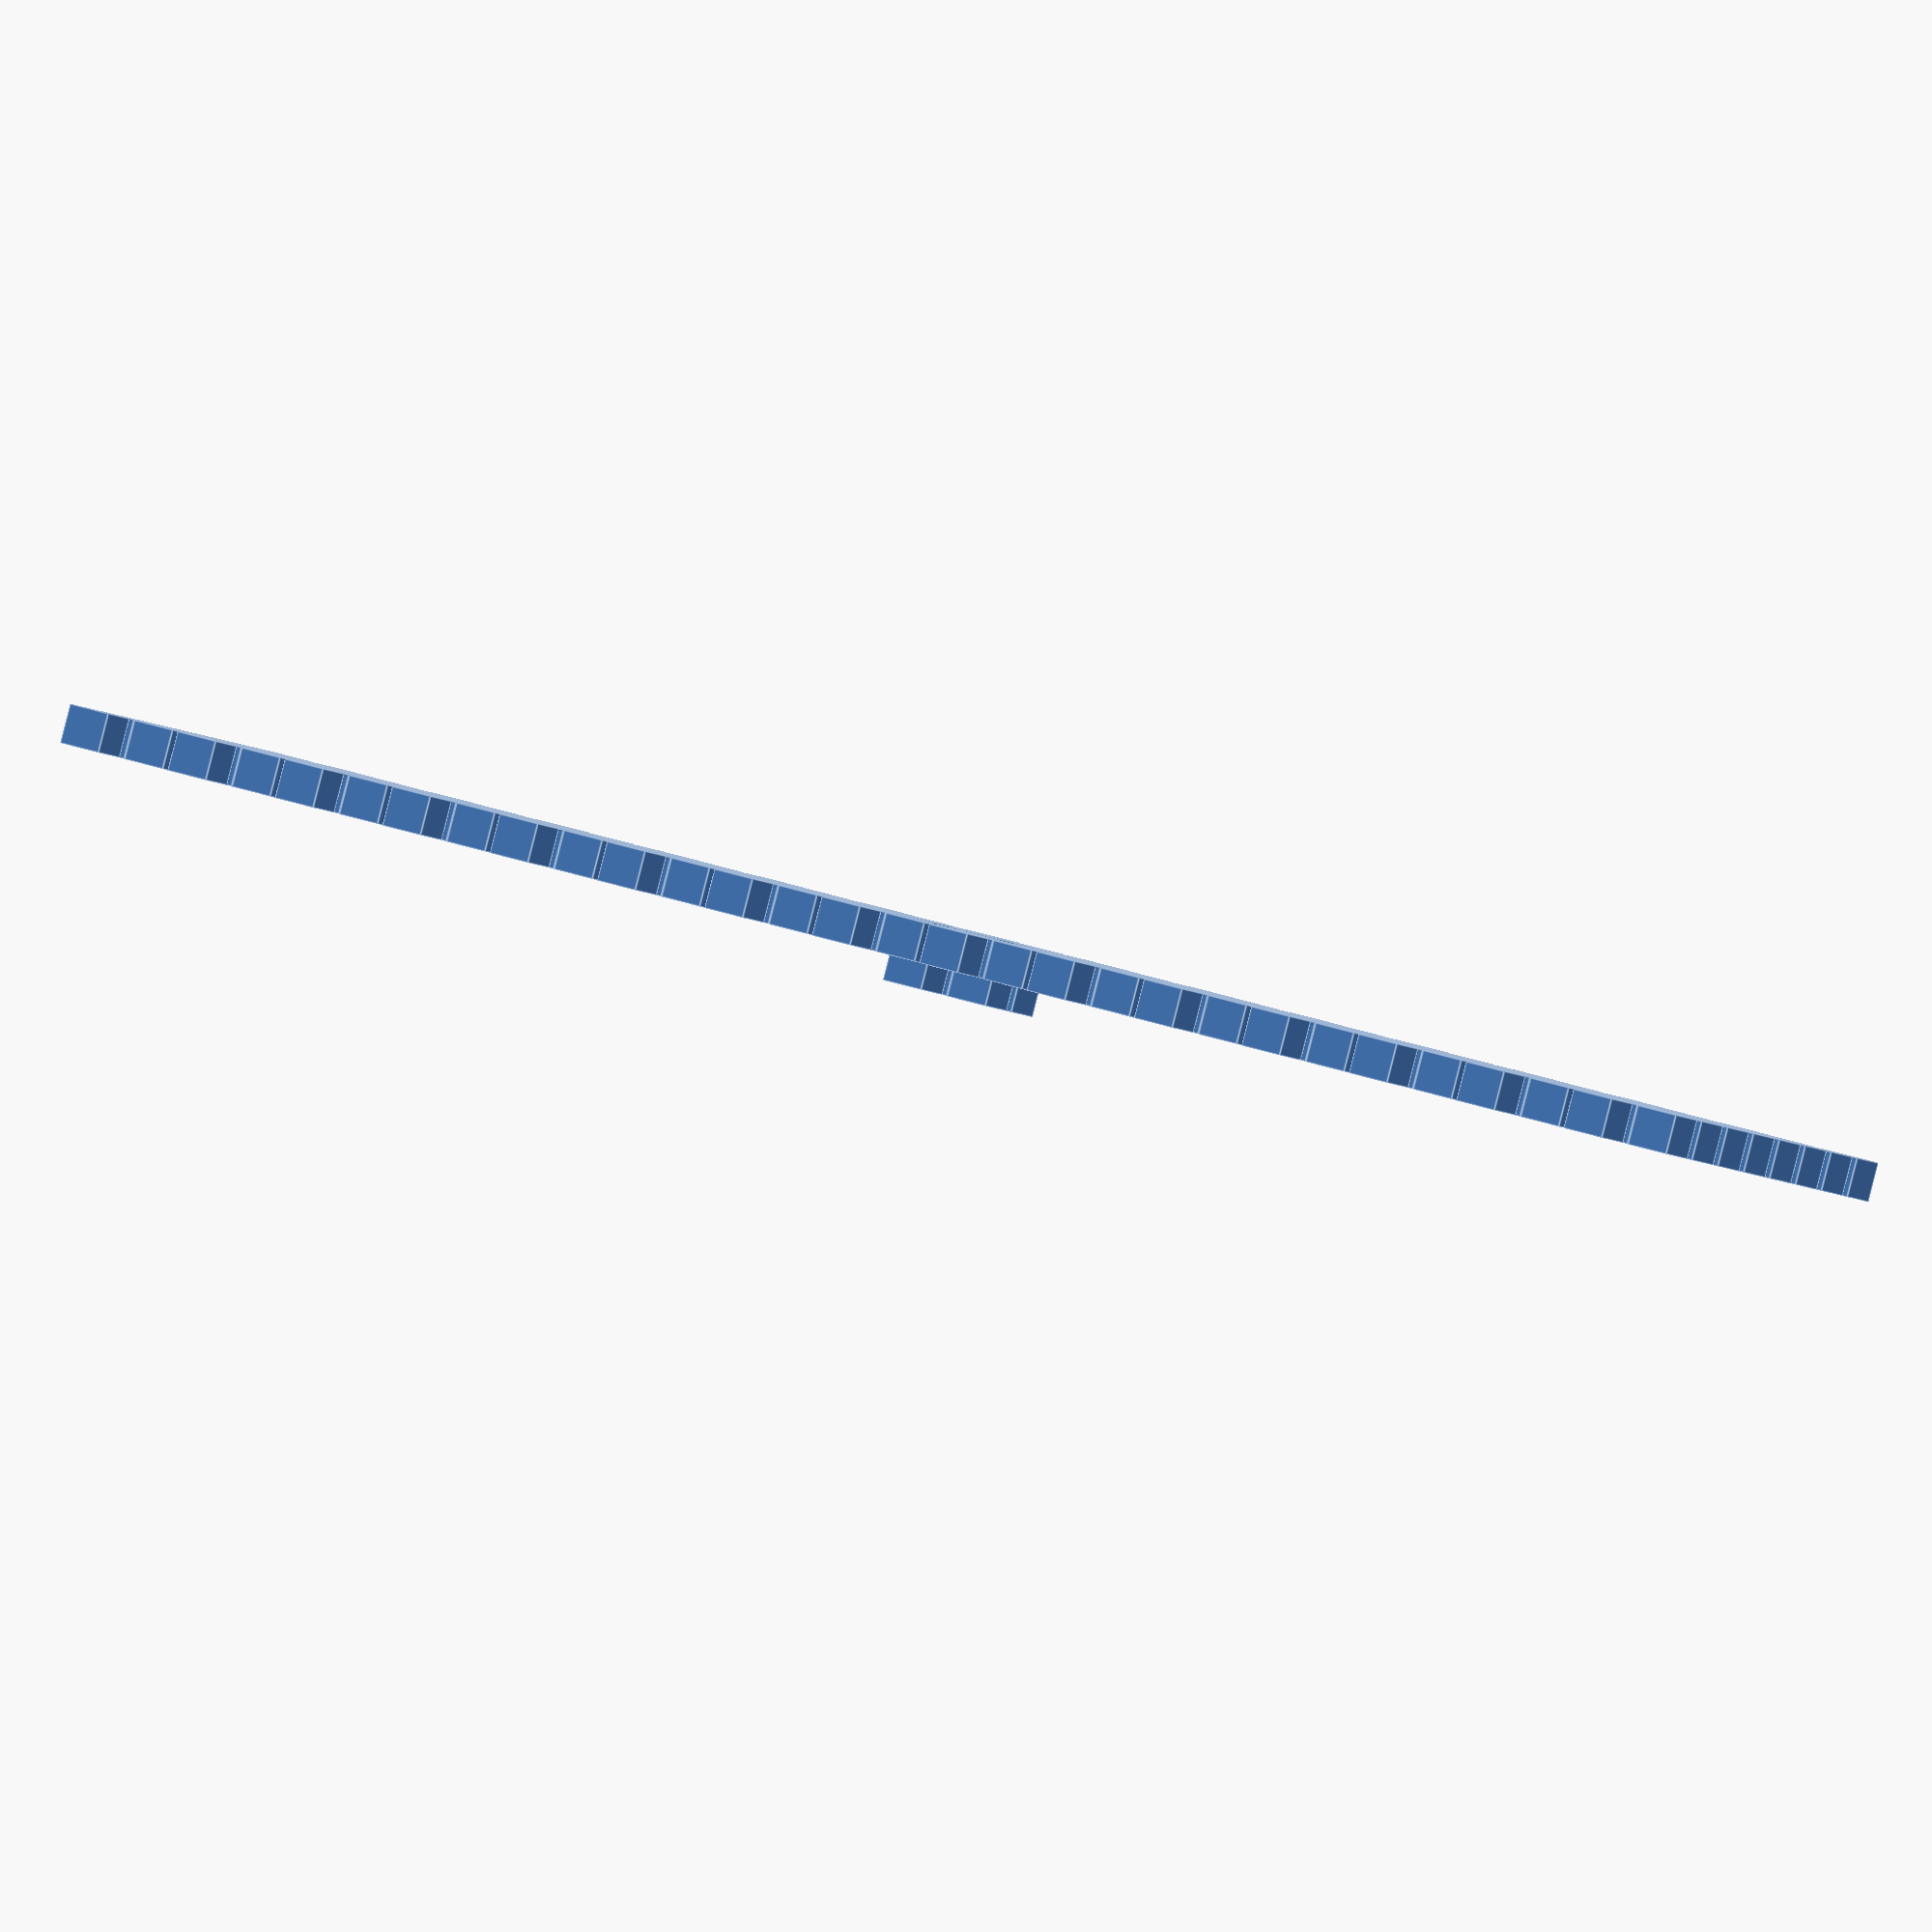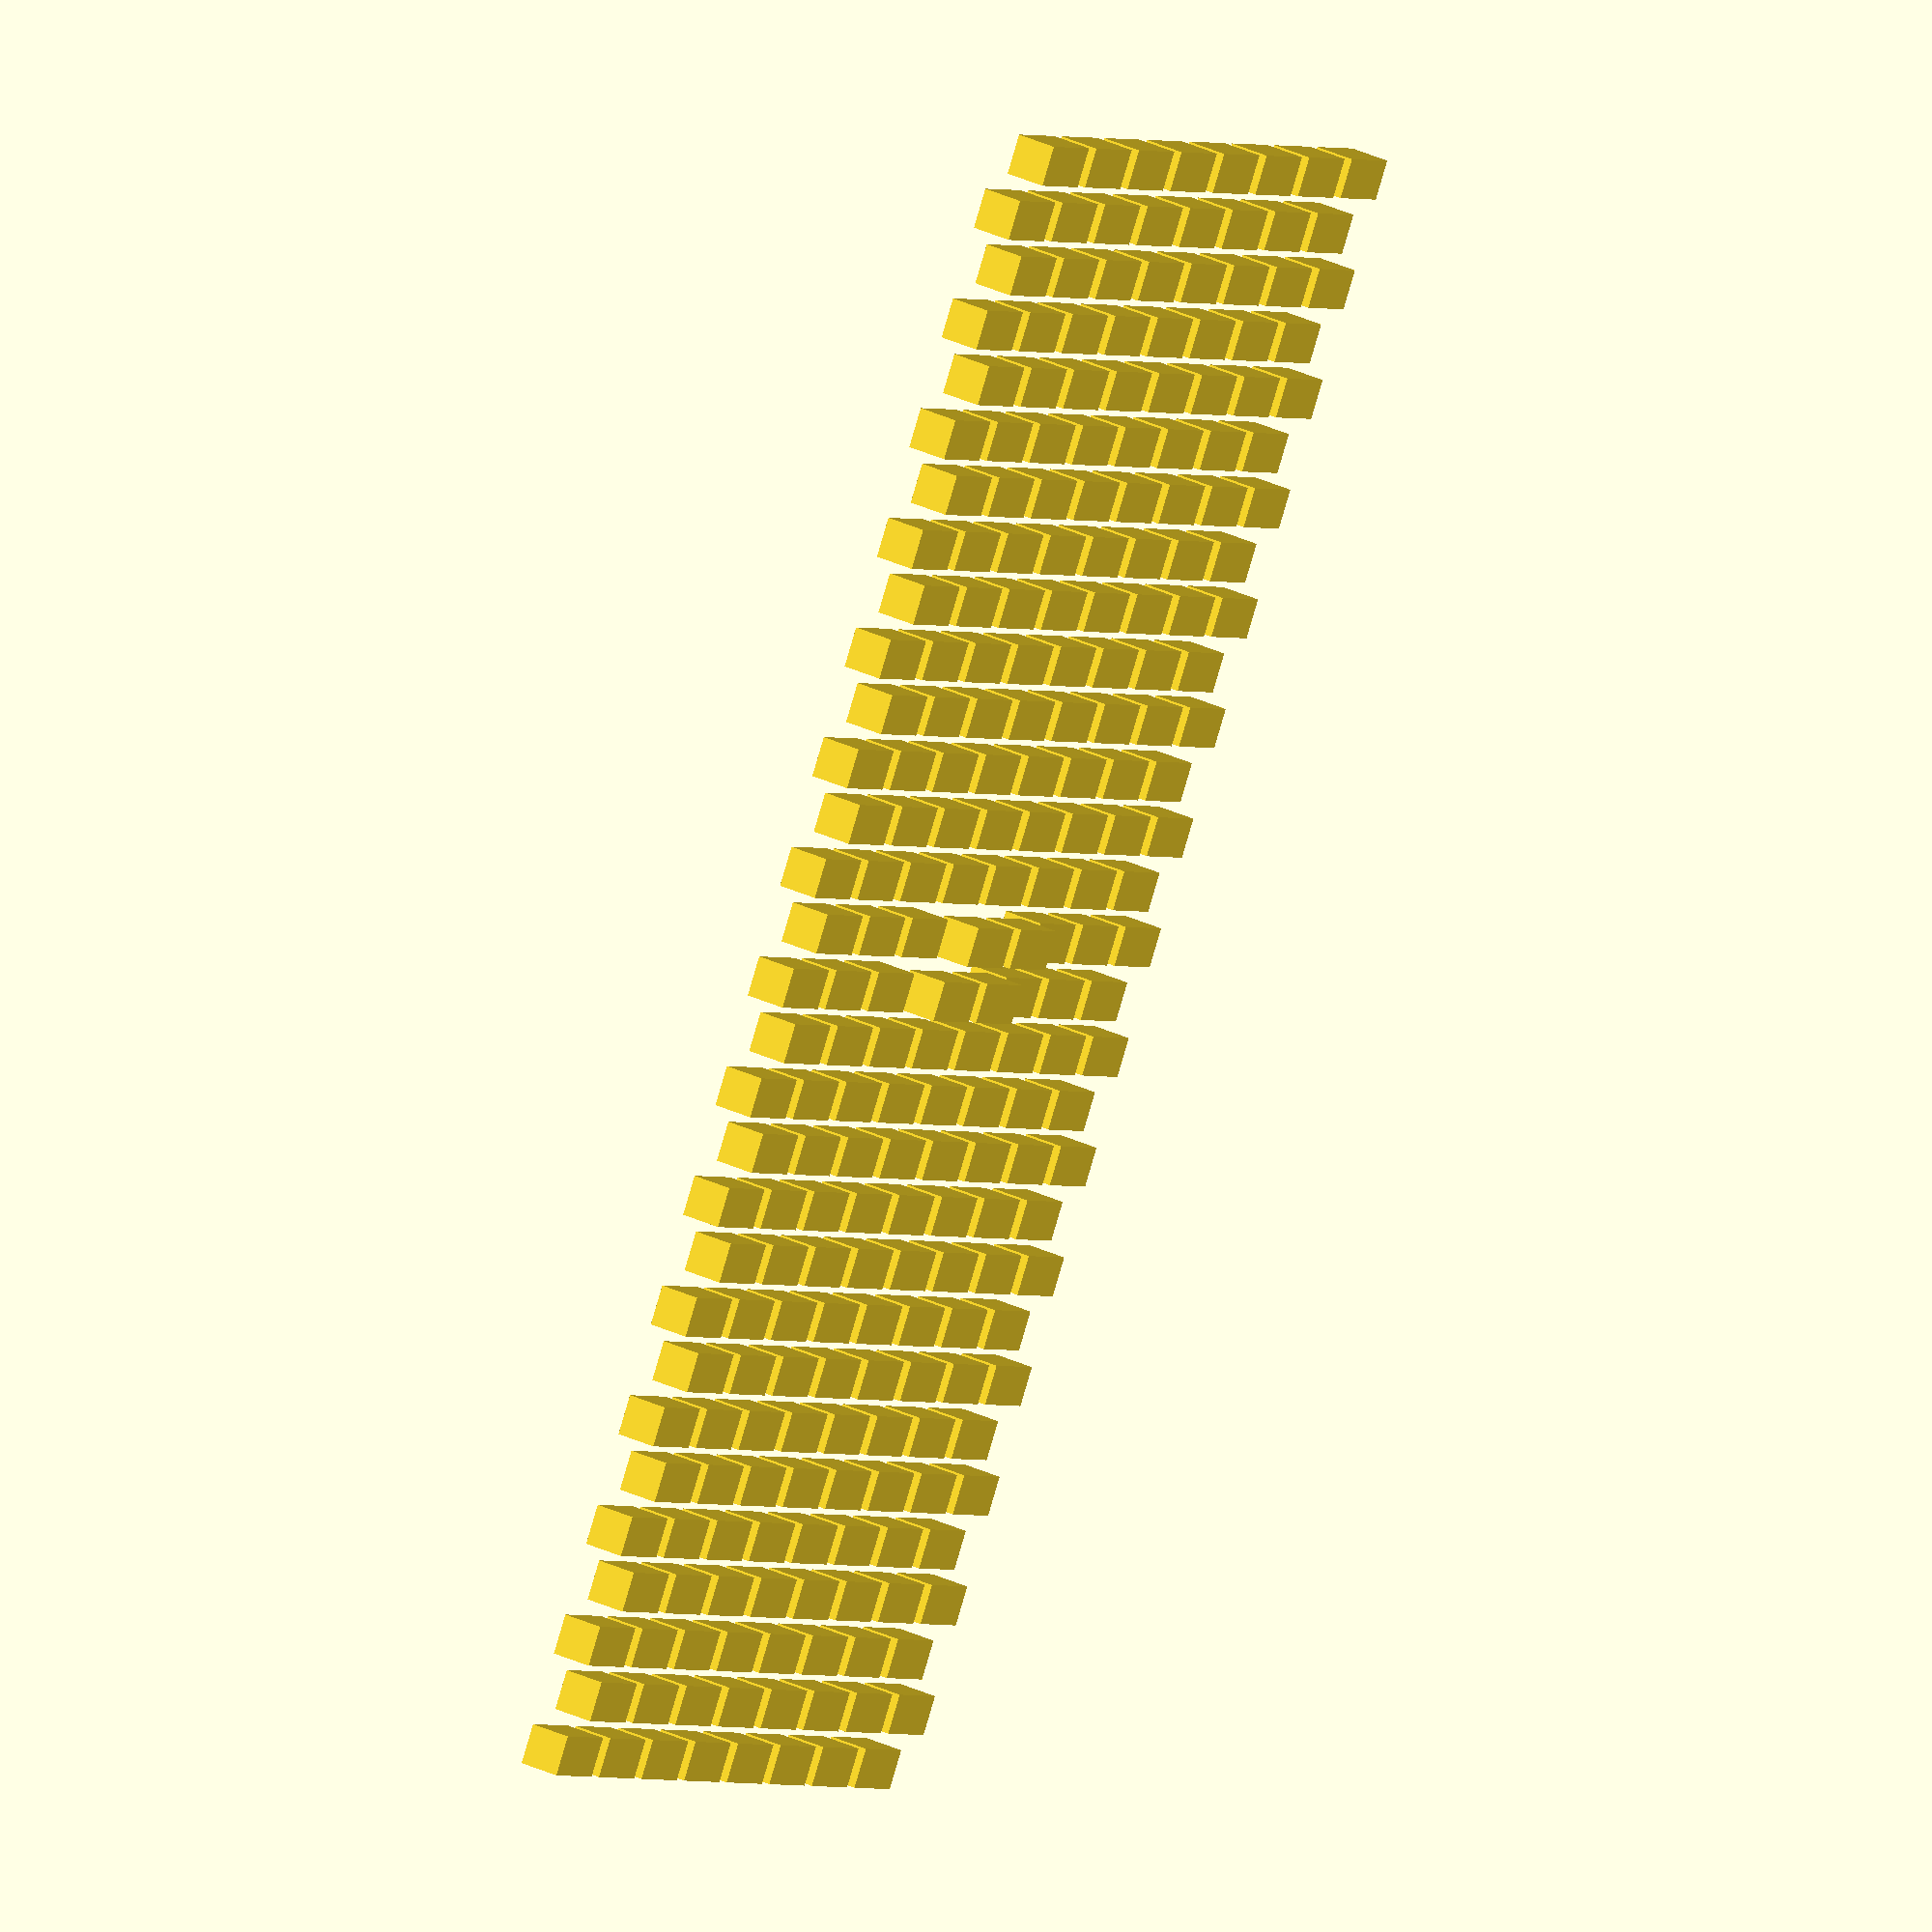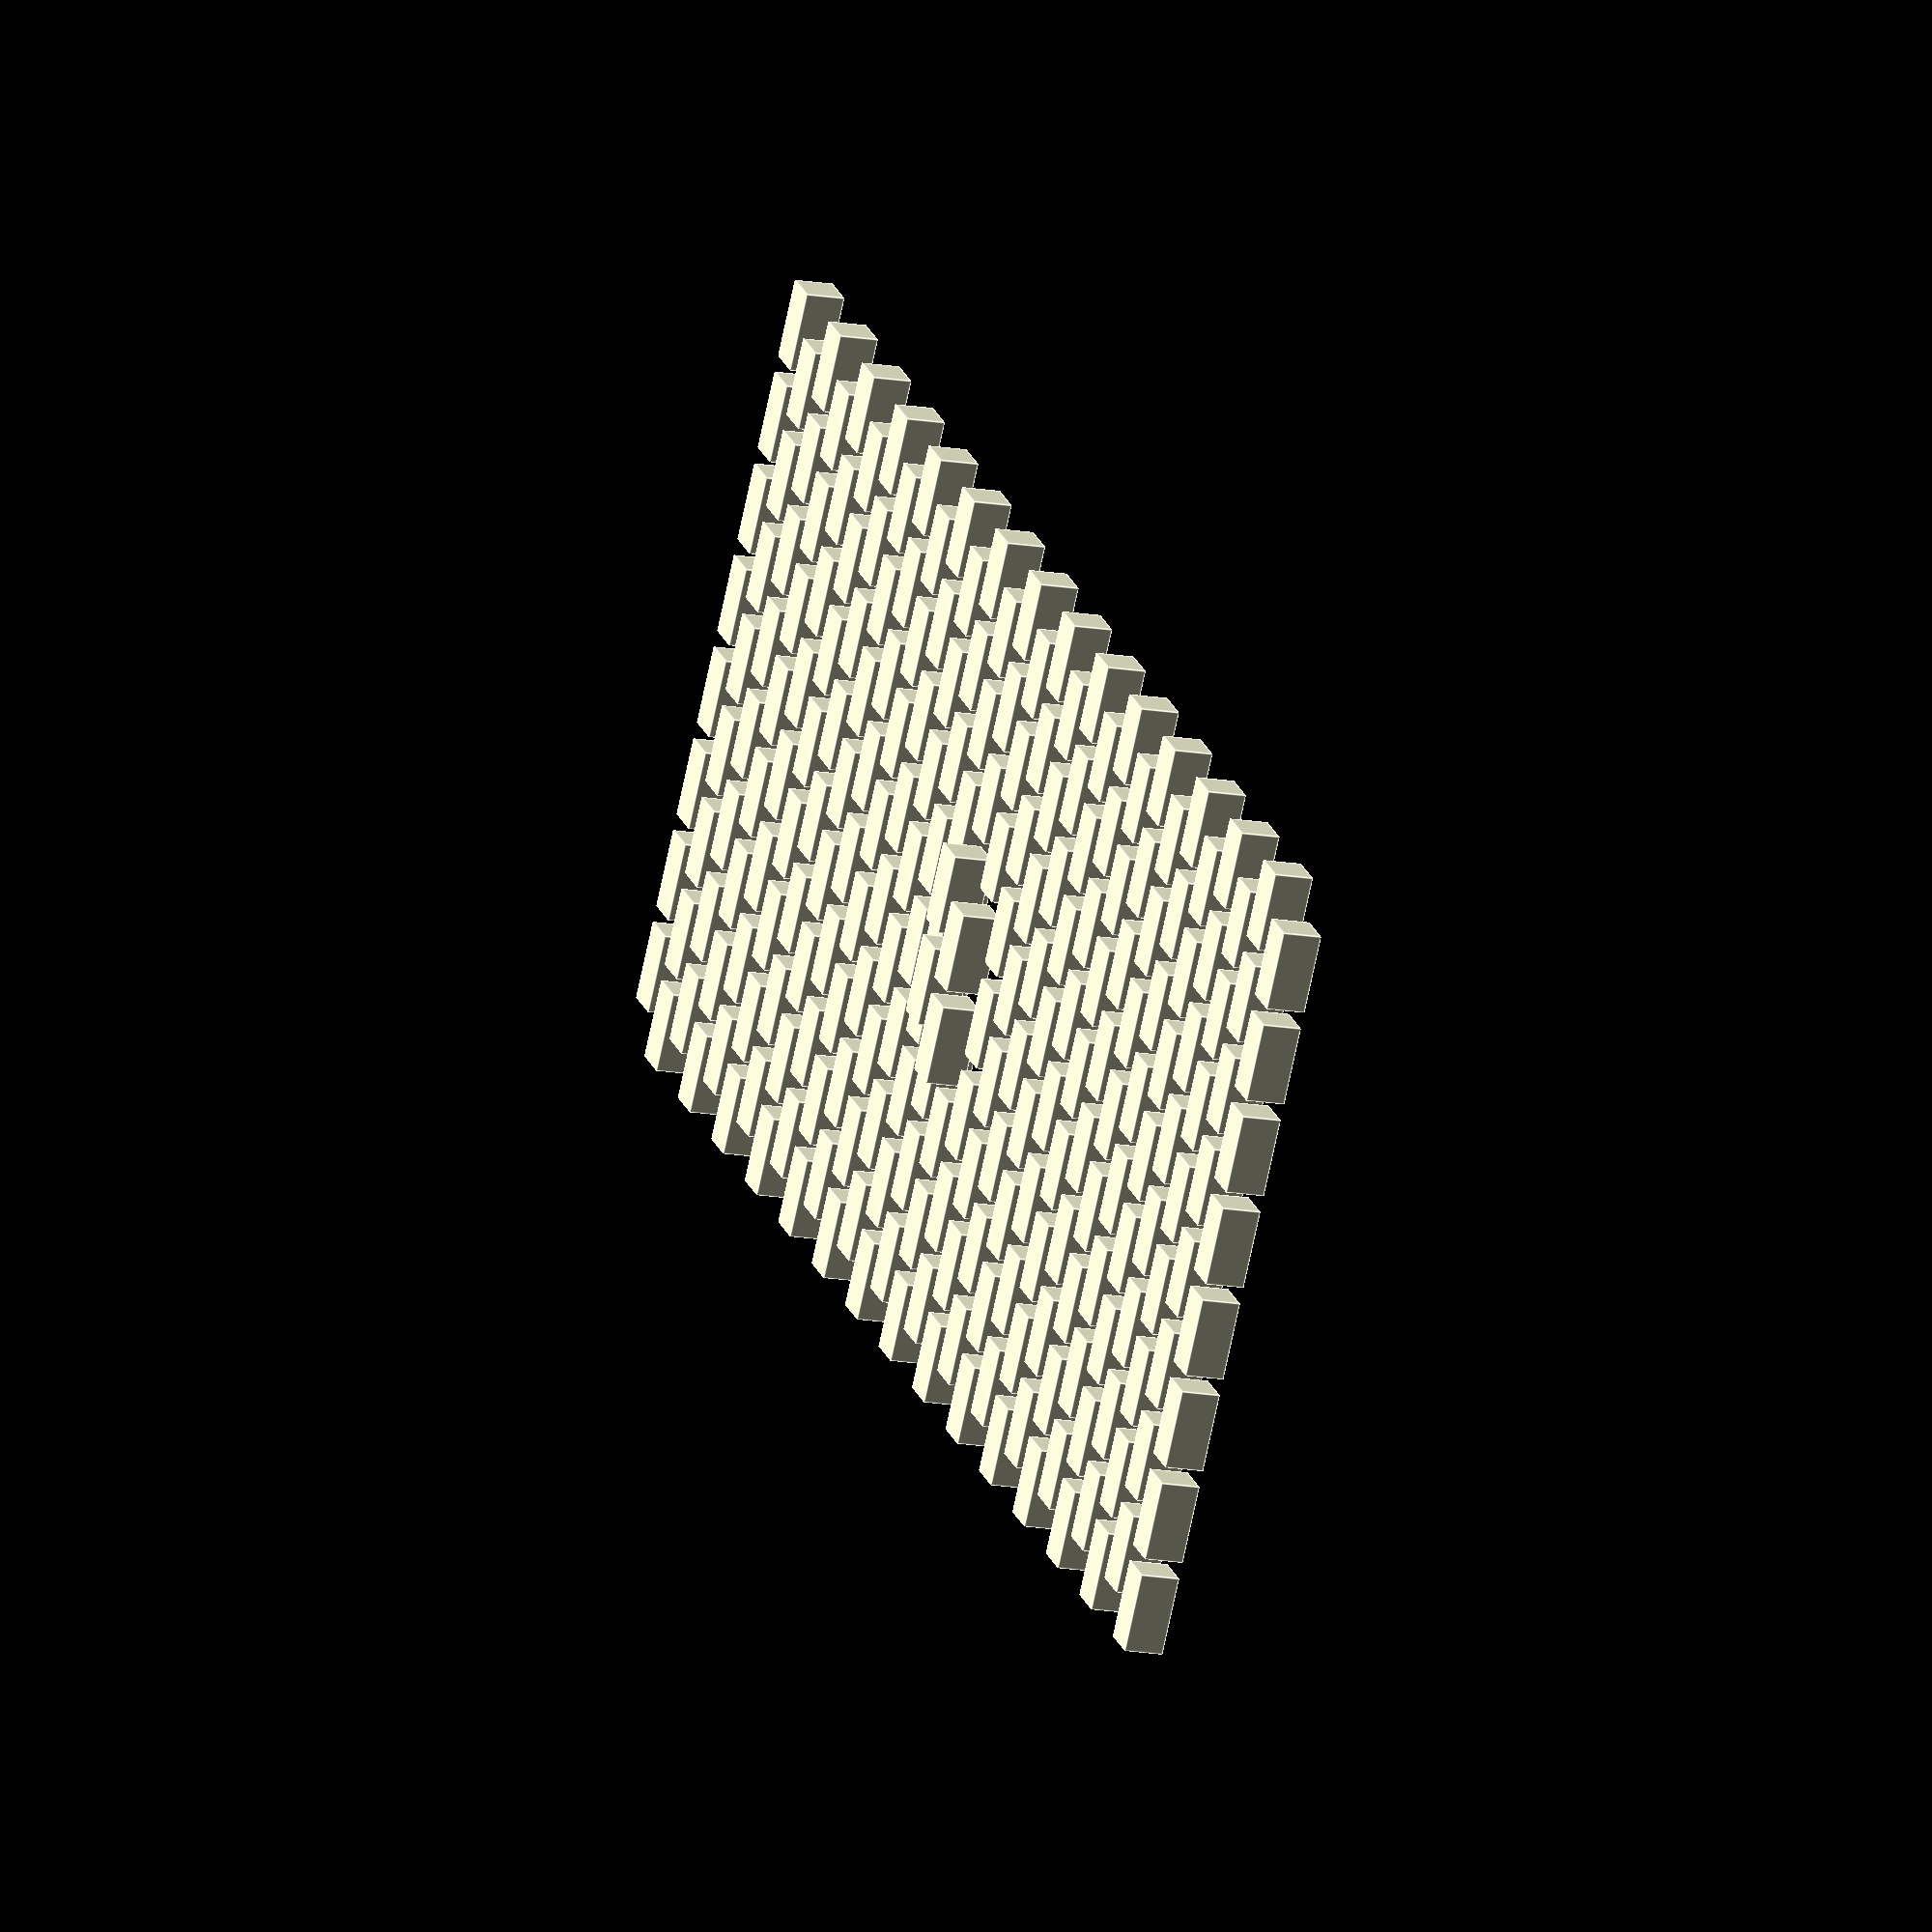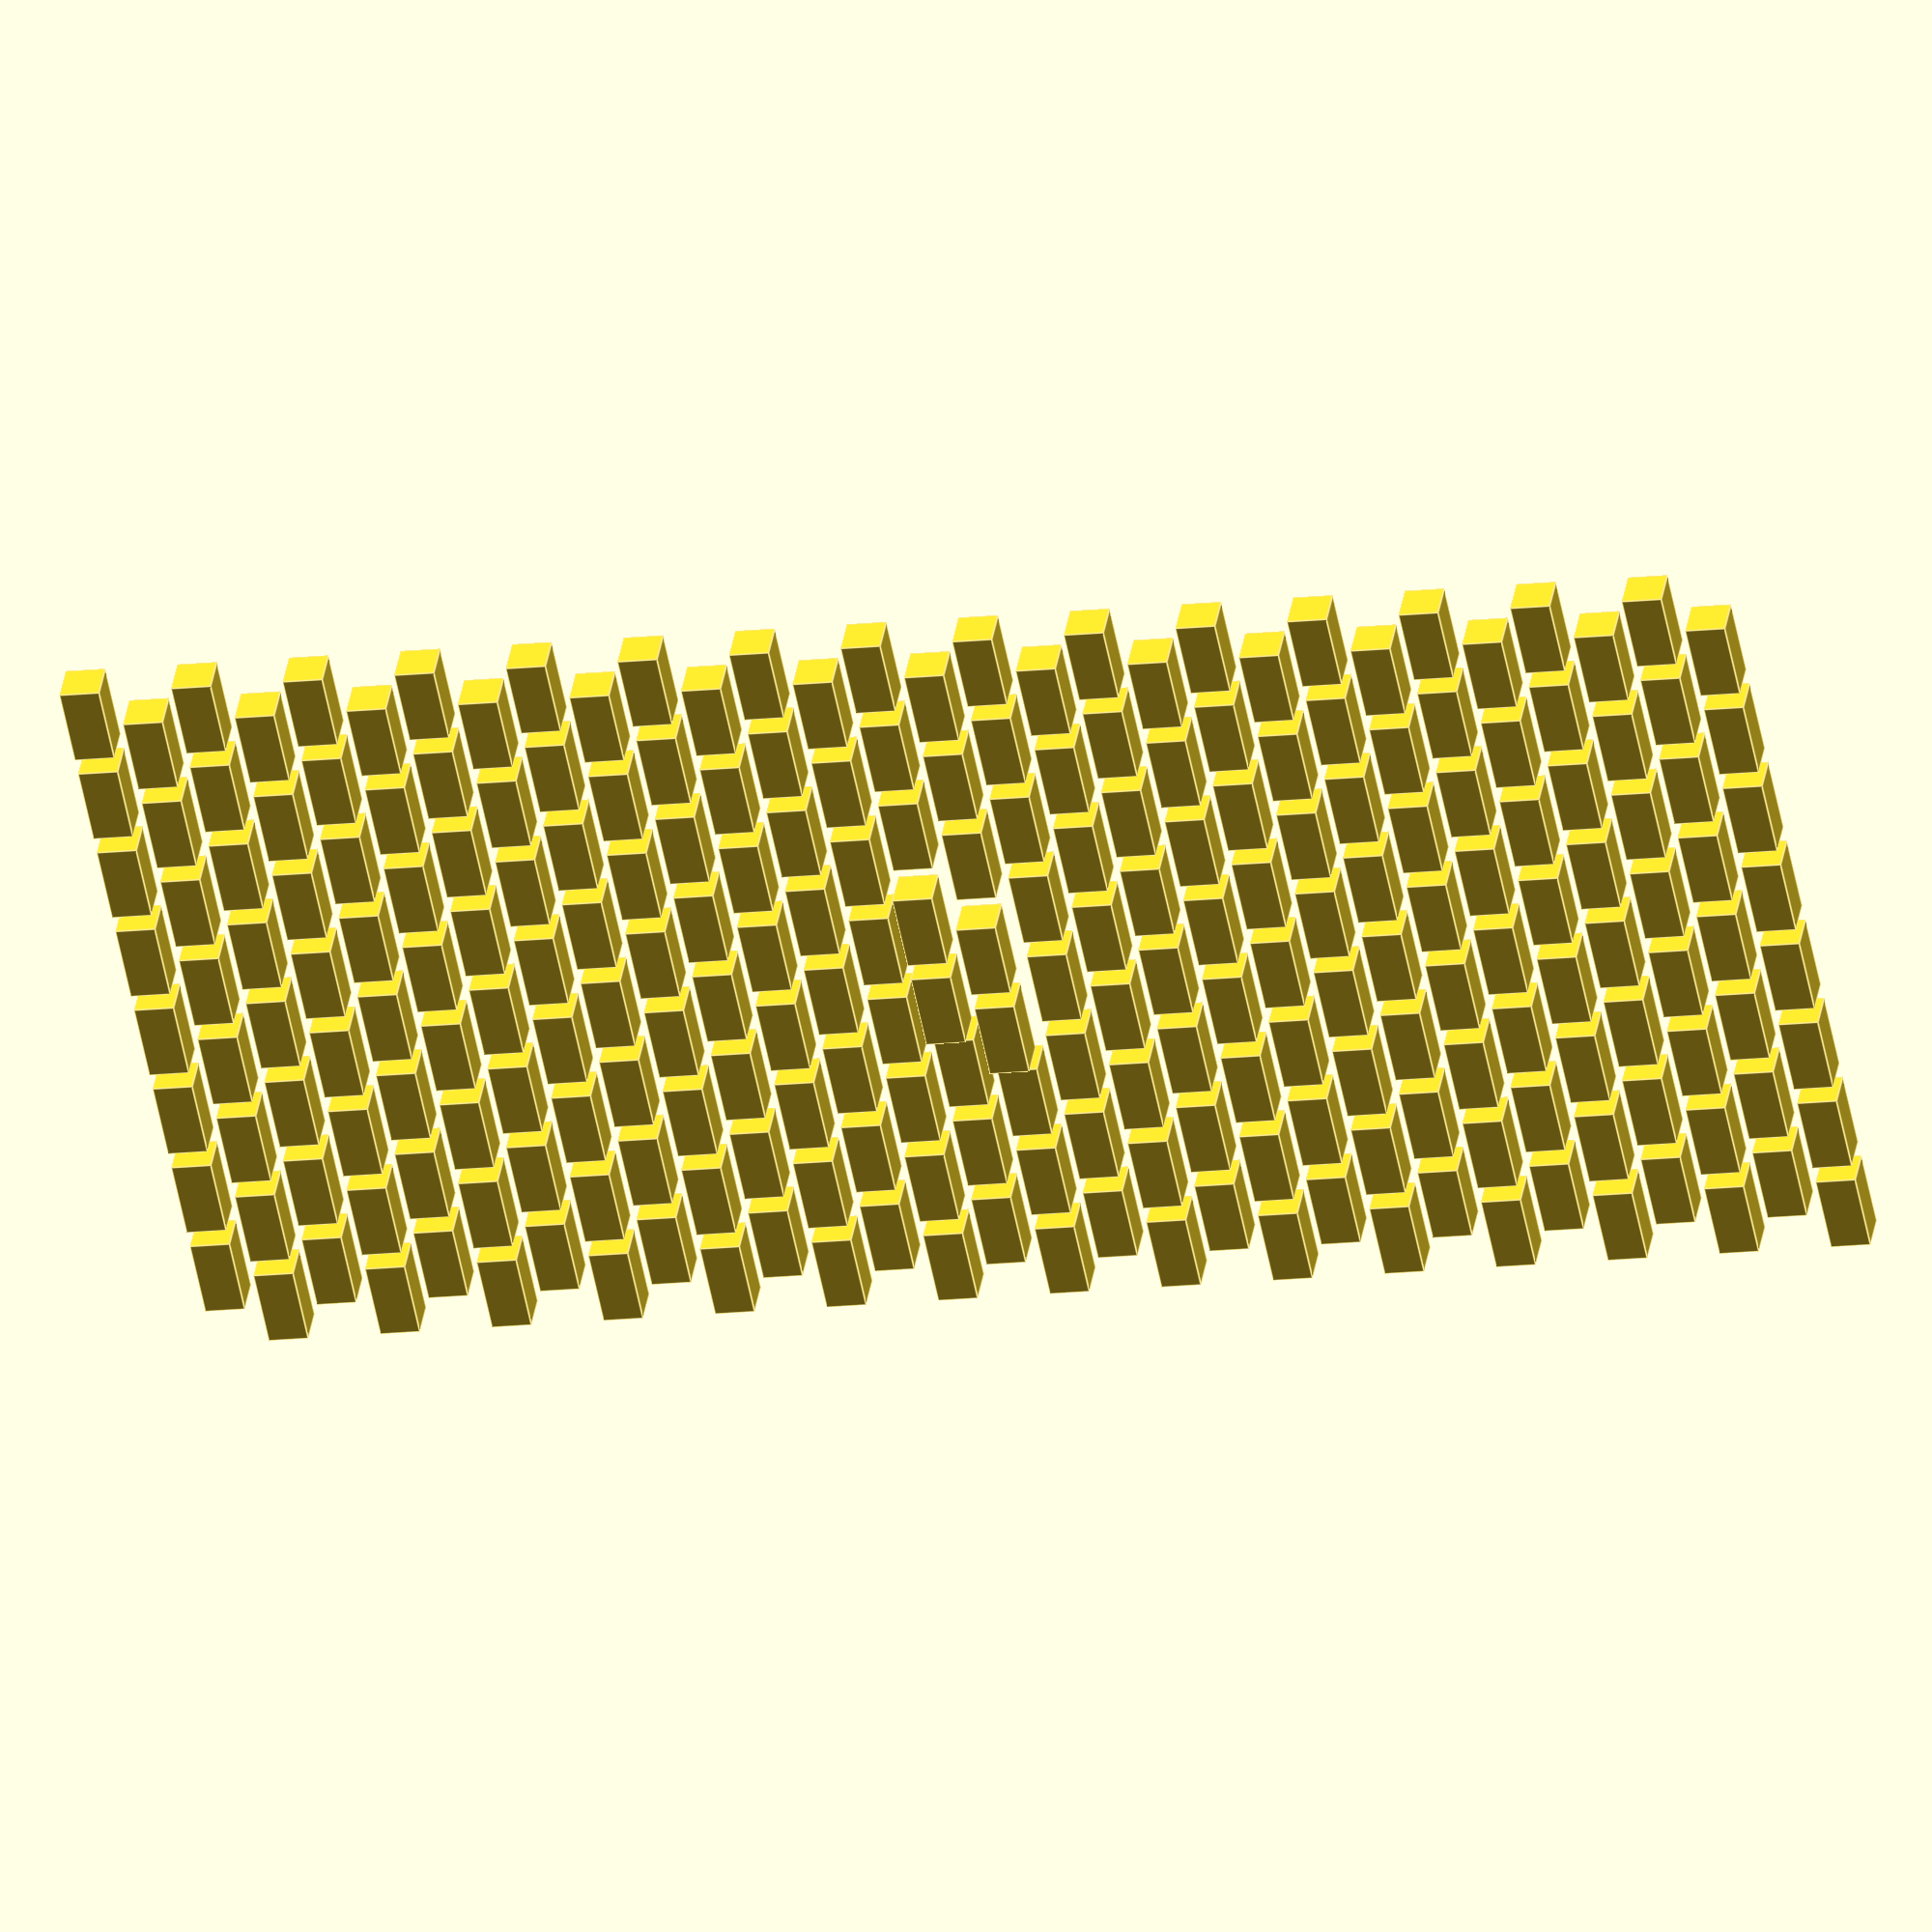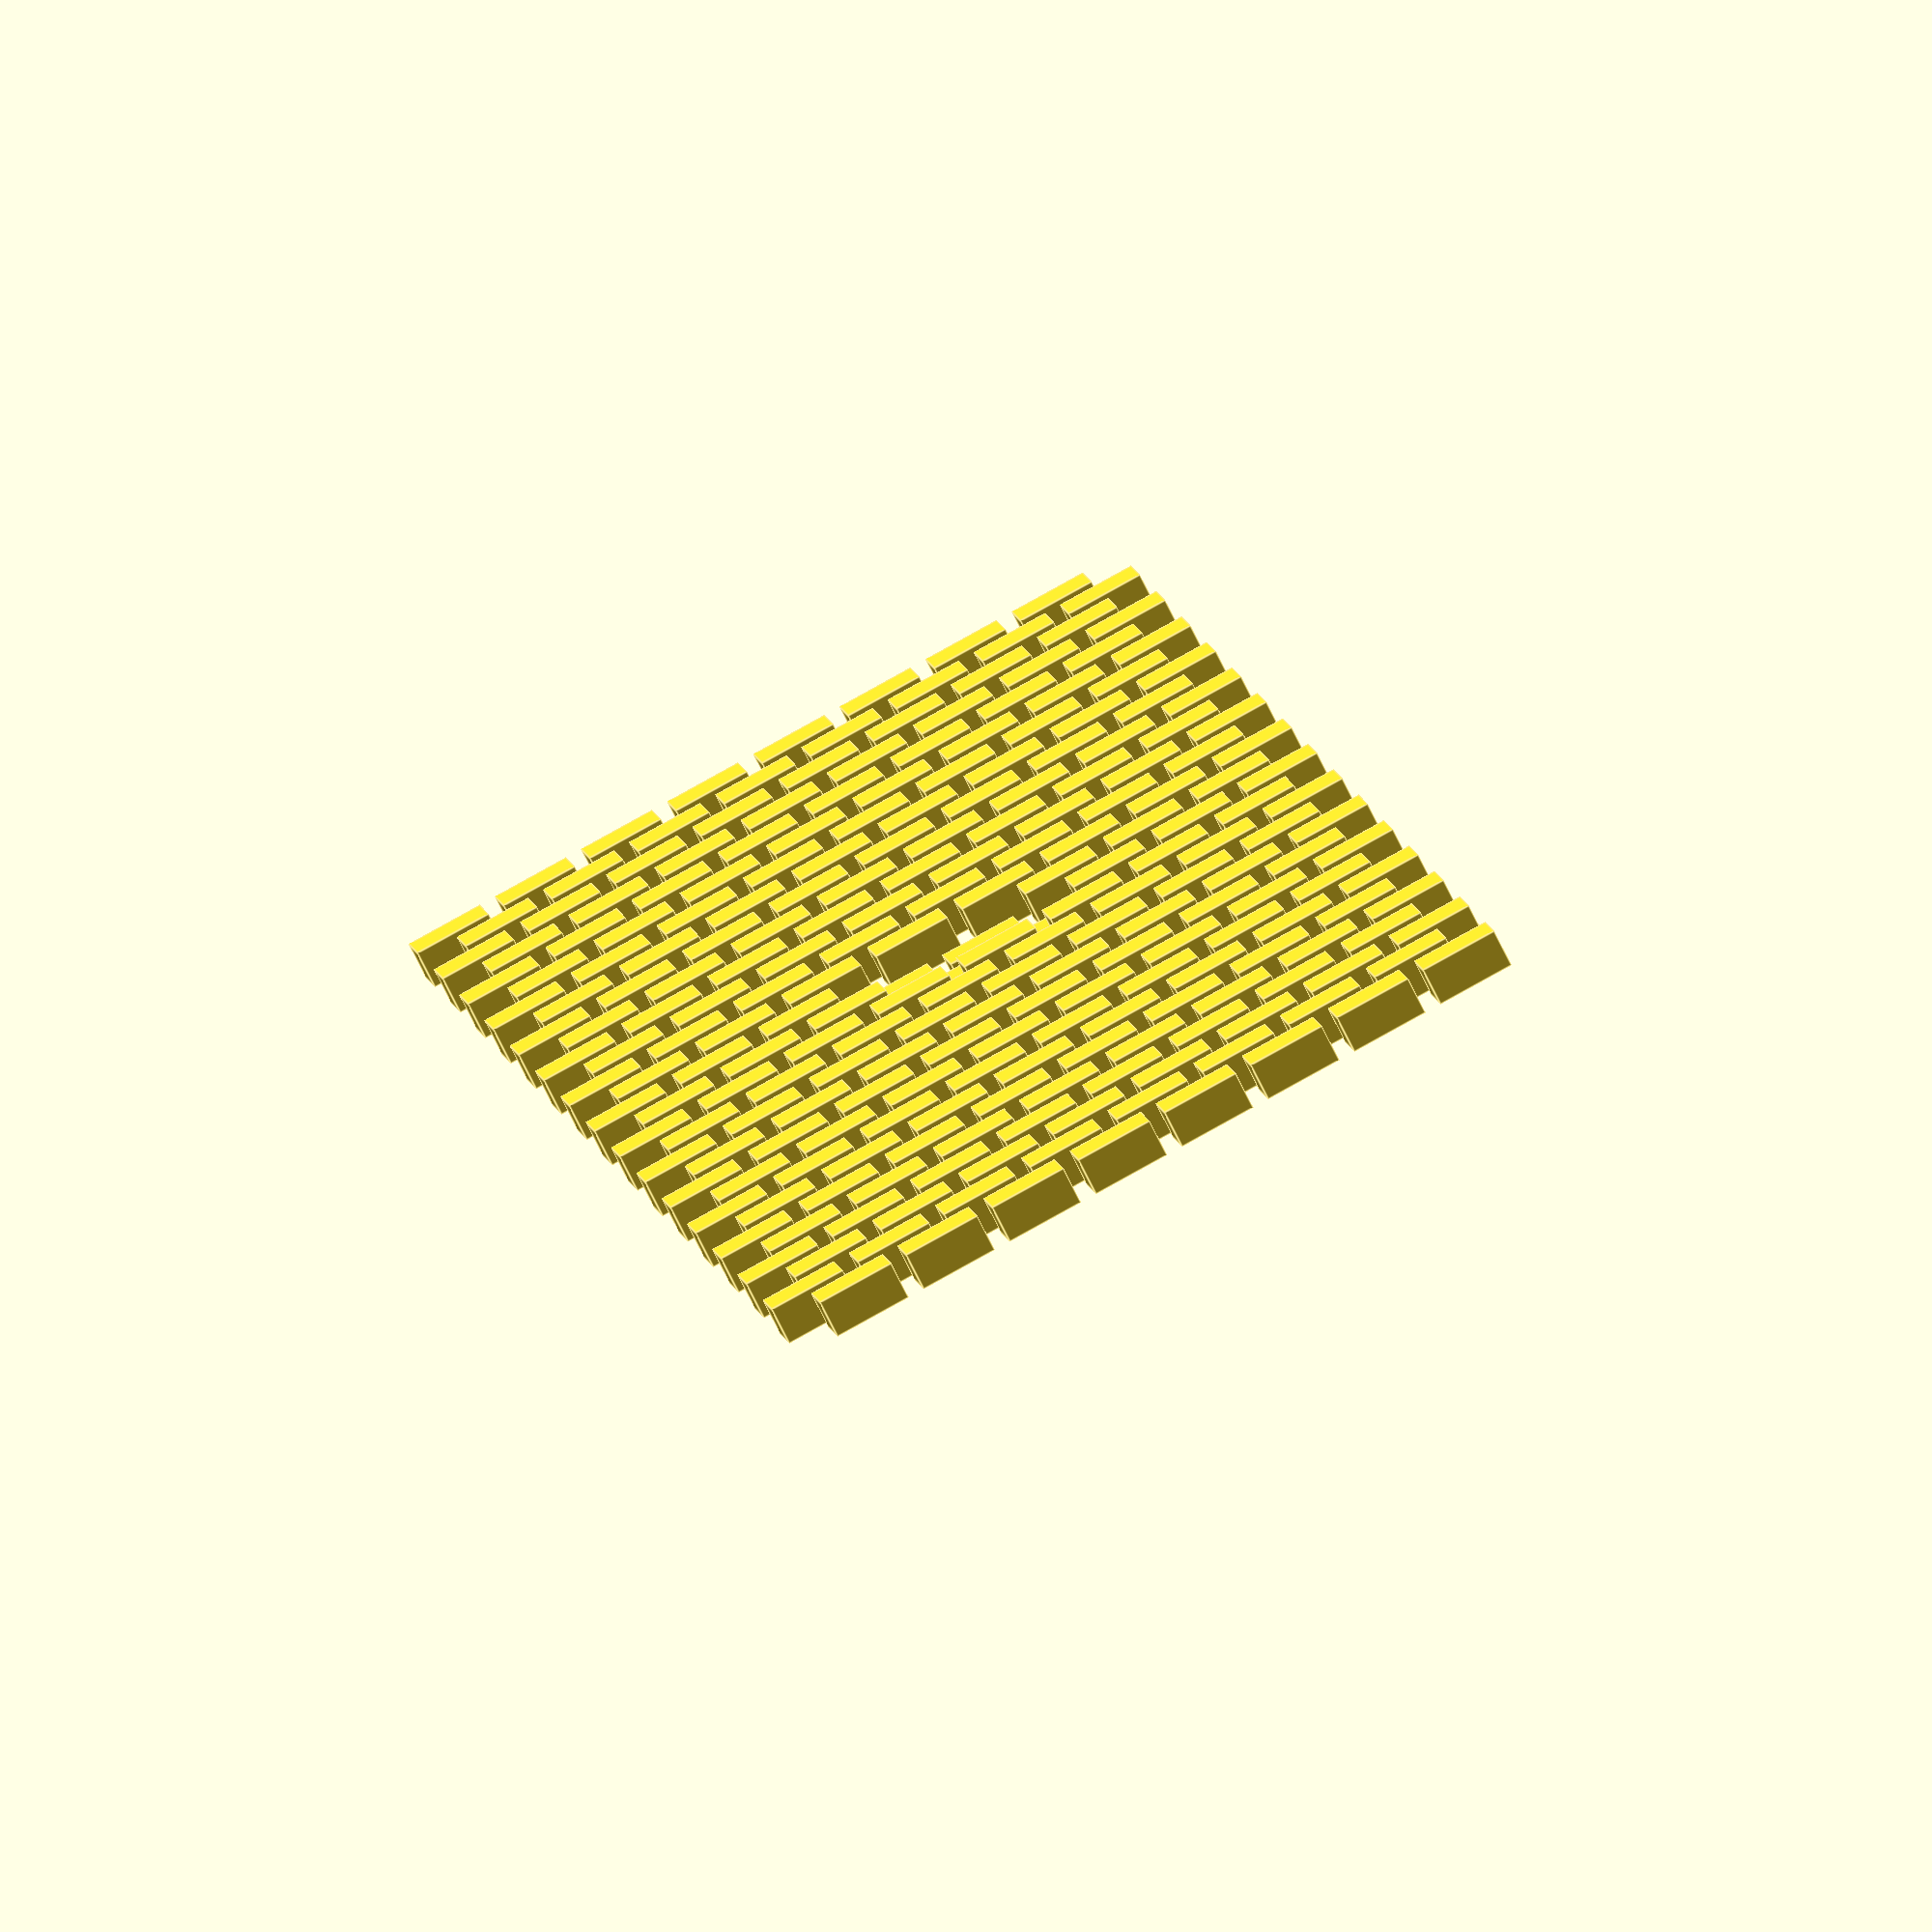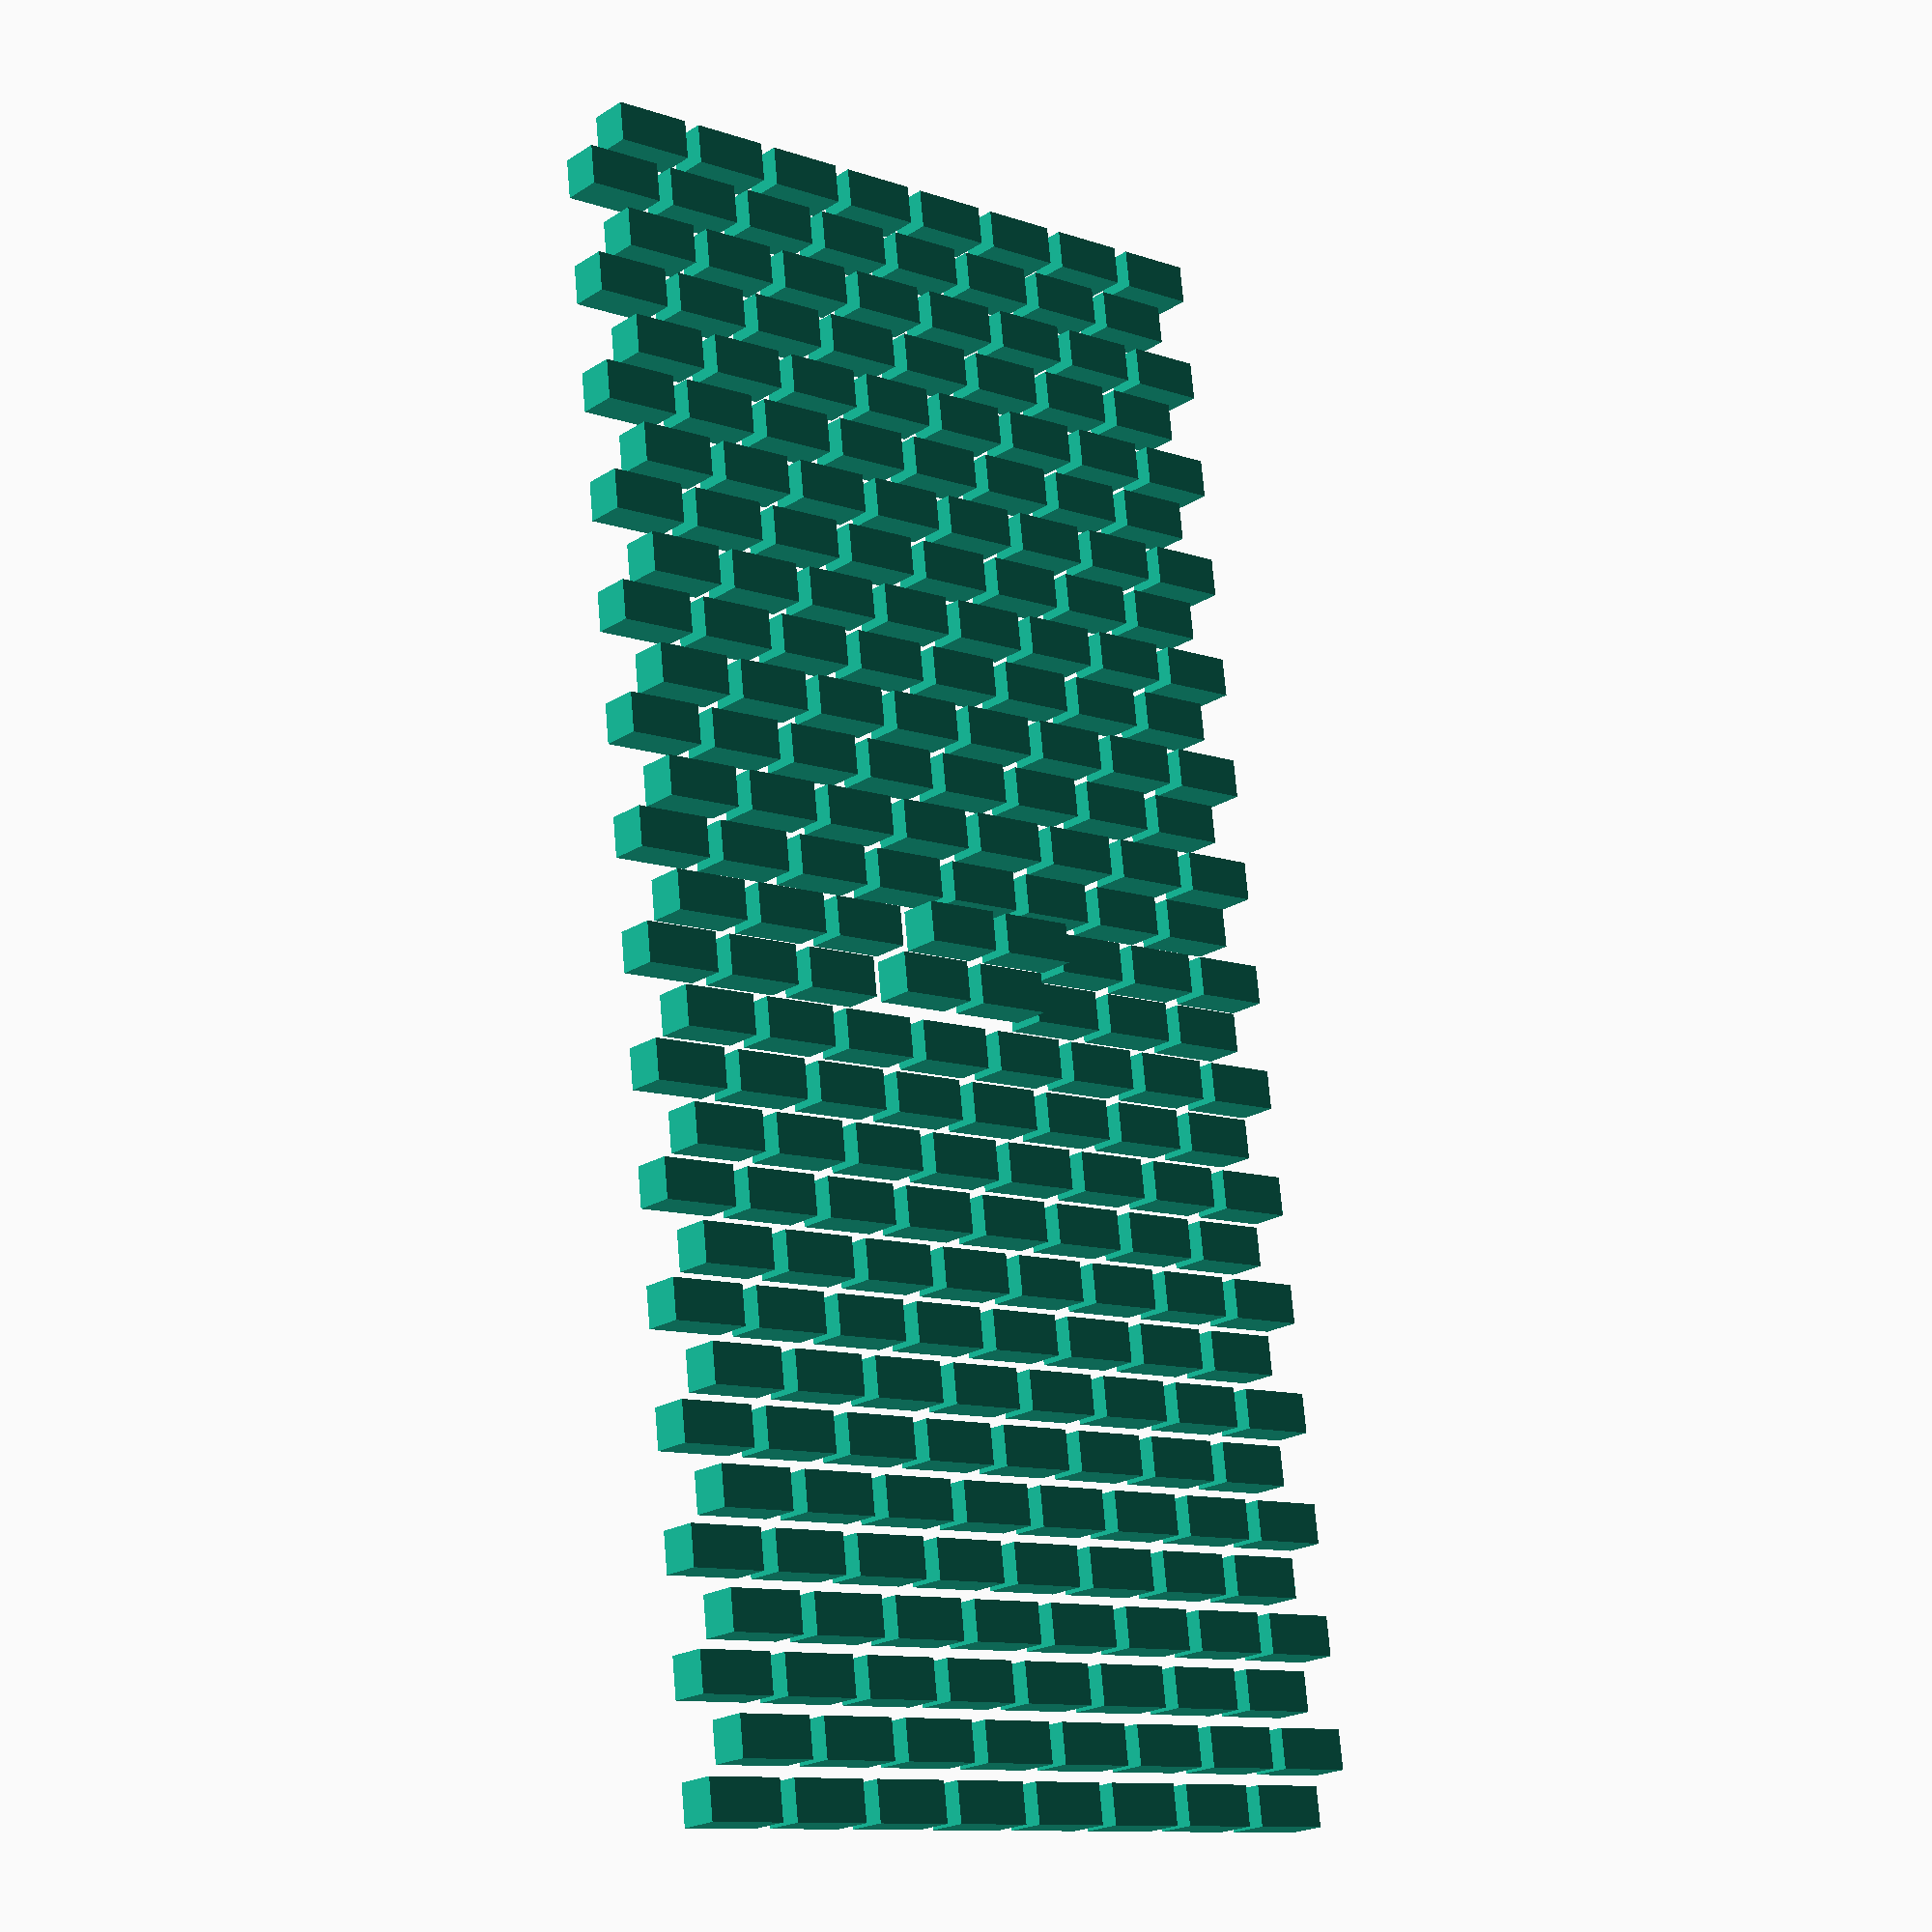
<openscad>
WIDTH = 48;
HEIGHT = 23.8;
DEPTH = 24;
GAP = 10;
ROWS = 29;
COLS = 7;

FRAMES_Z_MAX = [30, 50, 70, 90, 110];

Z_MAX_ANIMATION_STEP = 200;
Z_MAX_ANIMATION_OFFSET = 30;

max_z = $t * Z_MAX_ANIMATION_STEP + Z_MAX_ANIMATION_OFFSET;

for (i = [0:ROWS]) {
    for (j = [0:COLS]) {
        translate([
                j * (WIDTH + GAP) + 0.5 * WIDTH * (i % 2),
                z(i, j),
                i * (HEIGHT + GAP)])
            brick();
    }
}

// wow this is not z... just thought this must be z... actually it is y...
function z(row, col) = min(max_z, 20. * sqrt(pow((col - COLS/2.), 2) + pow((row - ROWS/2.), 2)));

module brick() {
    cube([WIDTH, HEIGHT, DEPTH]);
}

</openscad>
<views>
elev=318.4 azim=43.3 roll=291.1 proj=o view=edges
elev=263.1 azim=243.3 roll=16.3 proj=o view=wireframe
elev=337.9 azim=102.4 roll=343.1 proj=o view=edges
elev=13.7 azim=320.3 roll=104.2 proj=o view=edges
elev=346.9 azim=26.6 roll=167.3 proj=o view=edges
elev=106.3 azim=319.0 roll=5.0 proj=p view=wireframe
</views>
